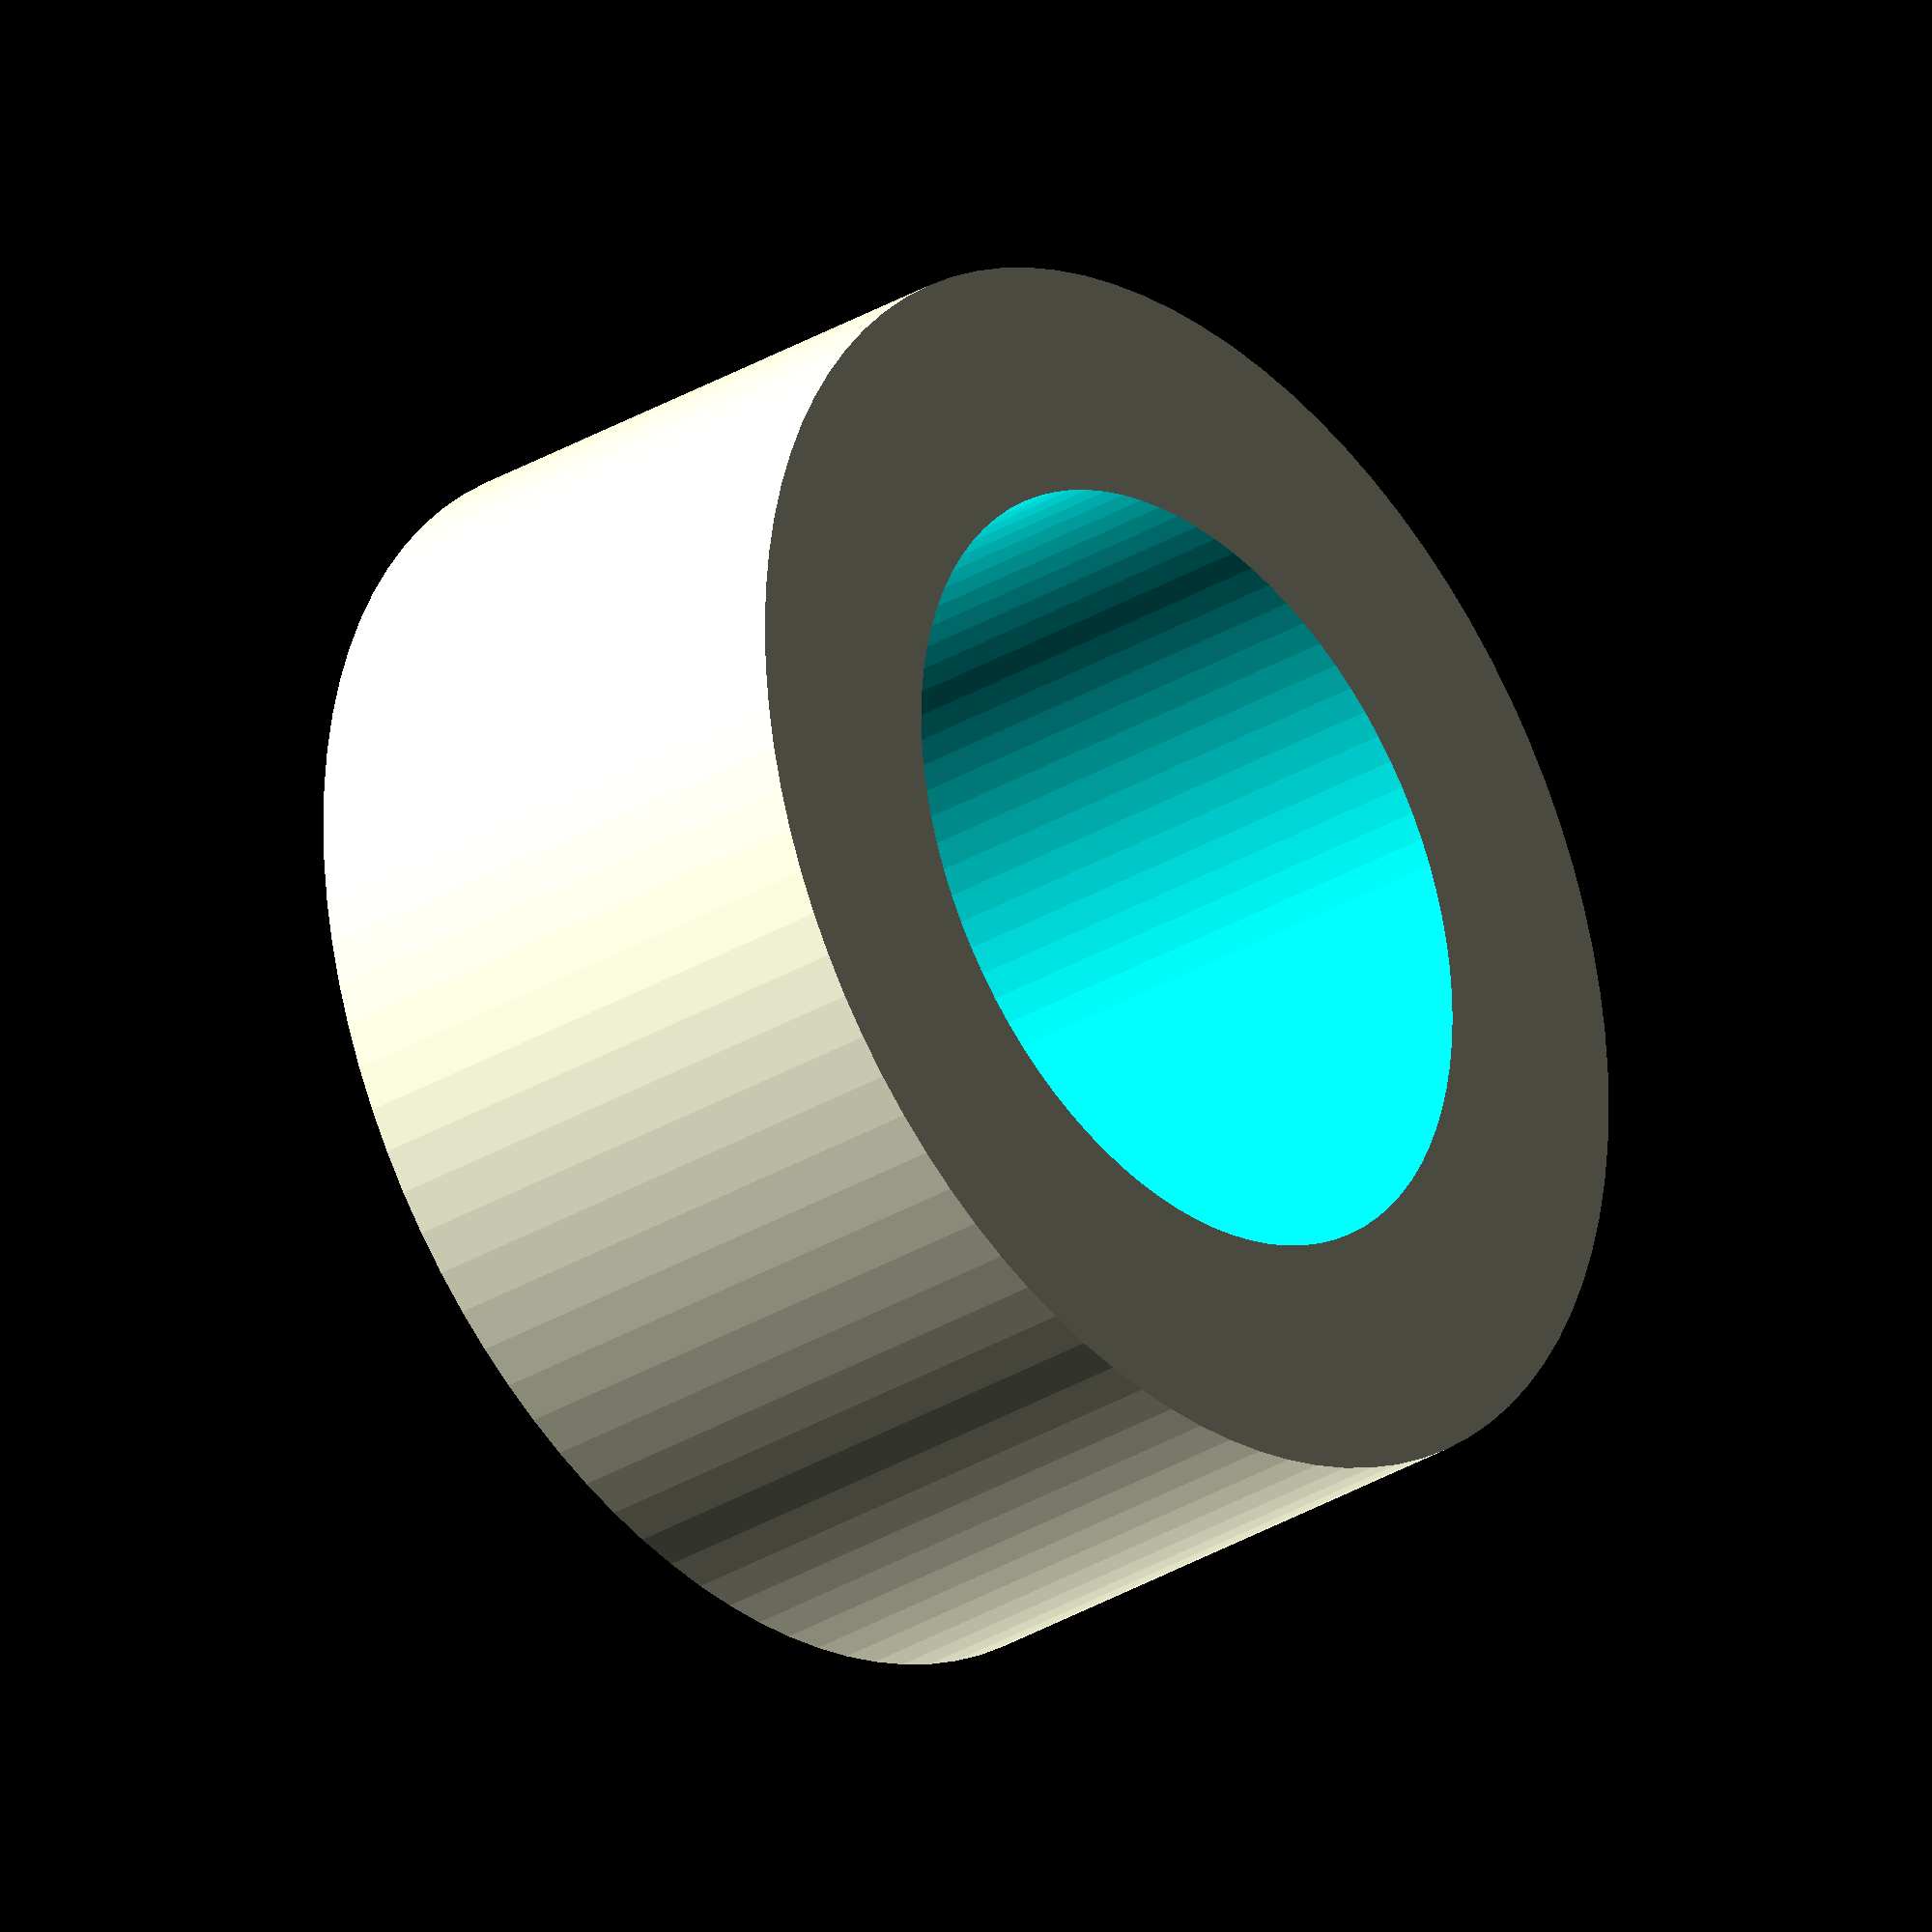
<openscad>

$inner = 3.2;
$outer = $inner+2;
$height = 5;
$fn = 90;

module spacer($inner = 3, $thickness = 2, $height = 5) 
{
  difference()
  {
    cylinder(r=$inner+$thickness, h=$height);
    translate([0,0,-$height/2]) cylinder(r=$inner, h=$height*2);
  }
}

union()
{
    spacer(3.4, 2, 5);
    translate(22,0,0)
    {
        spacer(3.4, 2, 5);
    }
}
</openscad>
<views>
elev=30.2 azim=260.1 roll=311.5 proj=o view=wireframe
</views>
